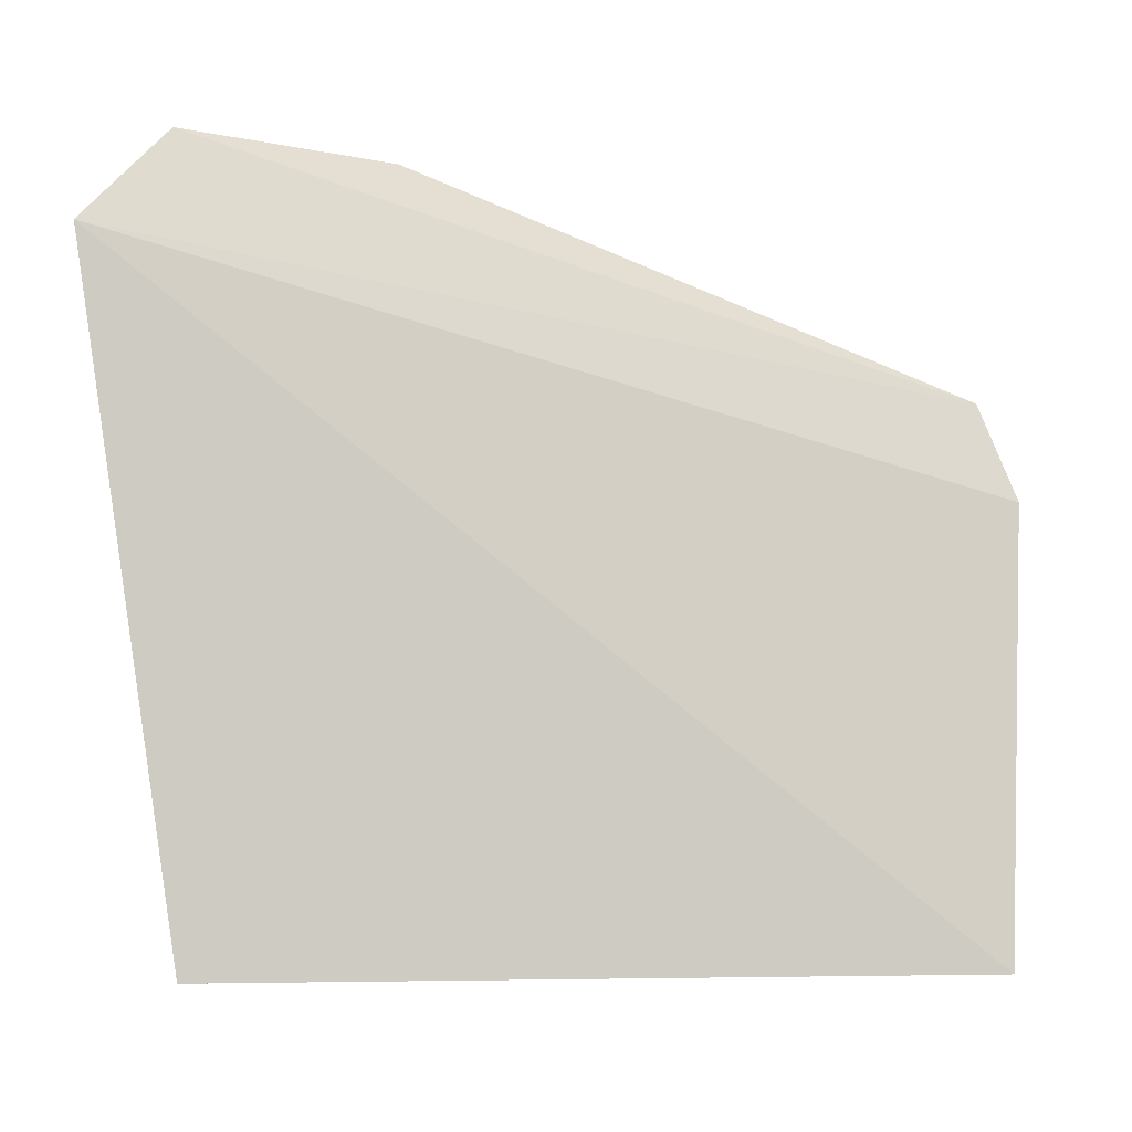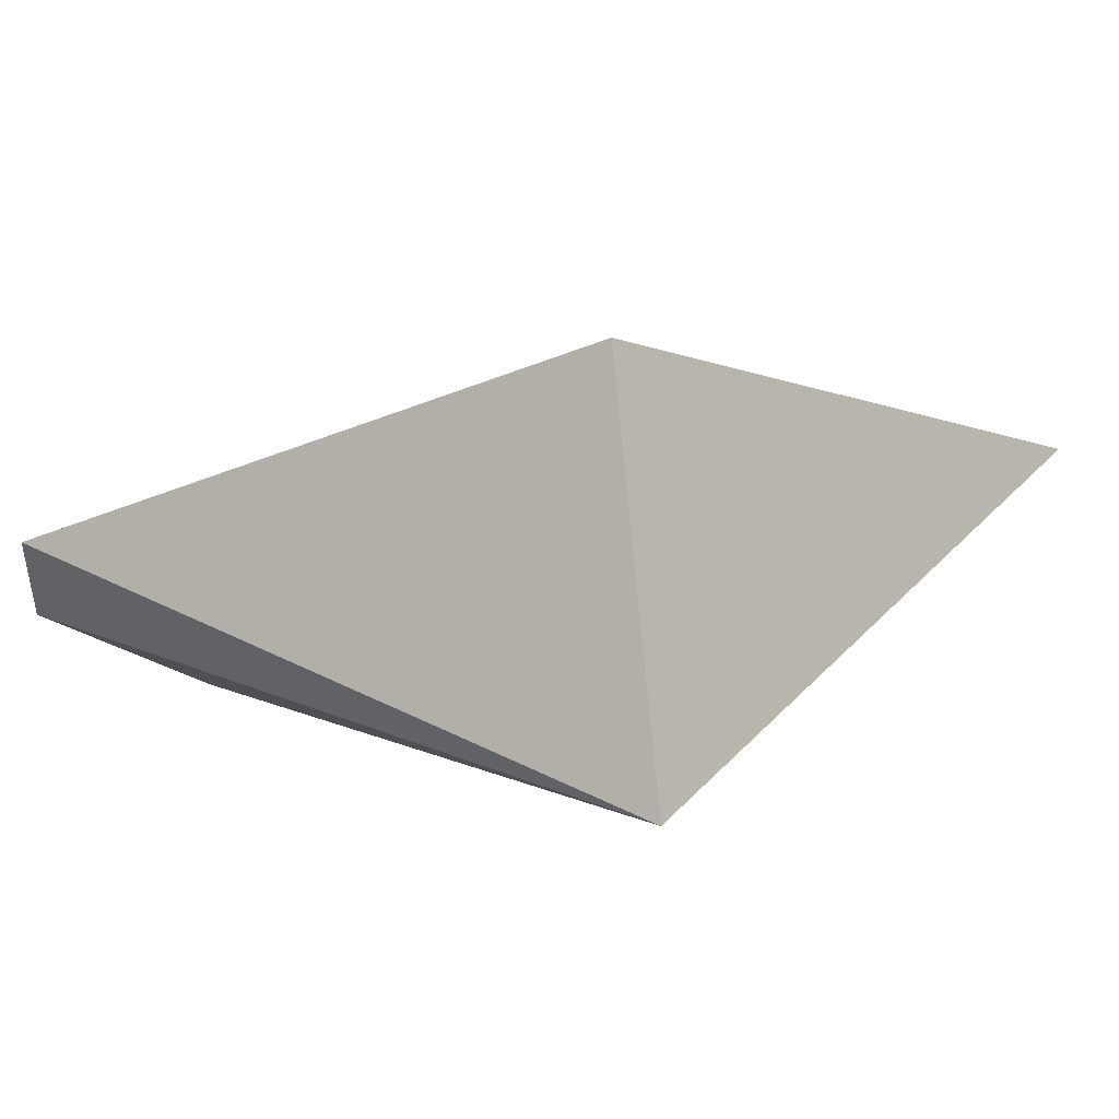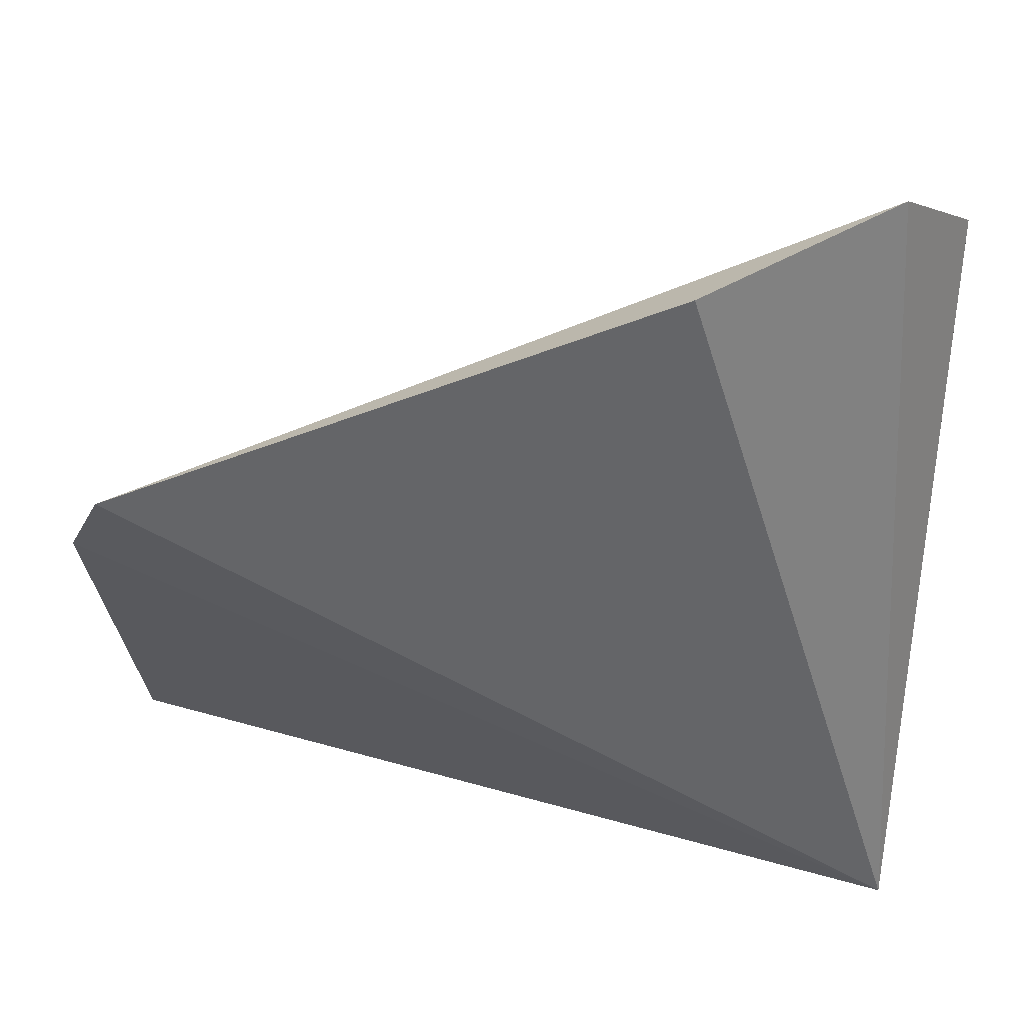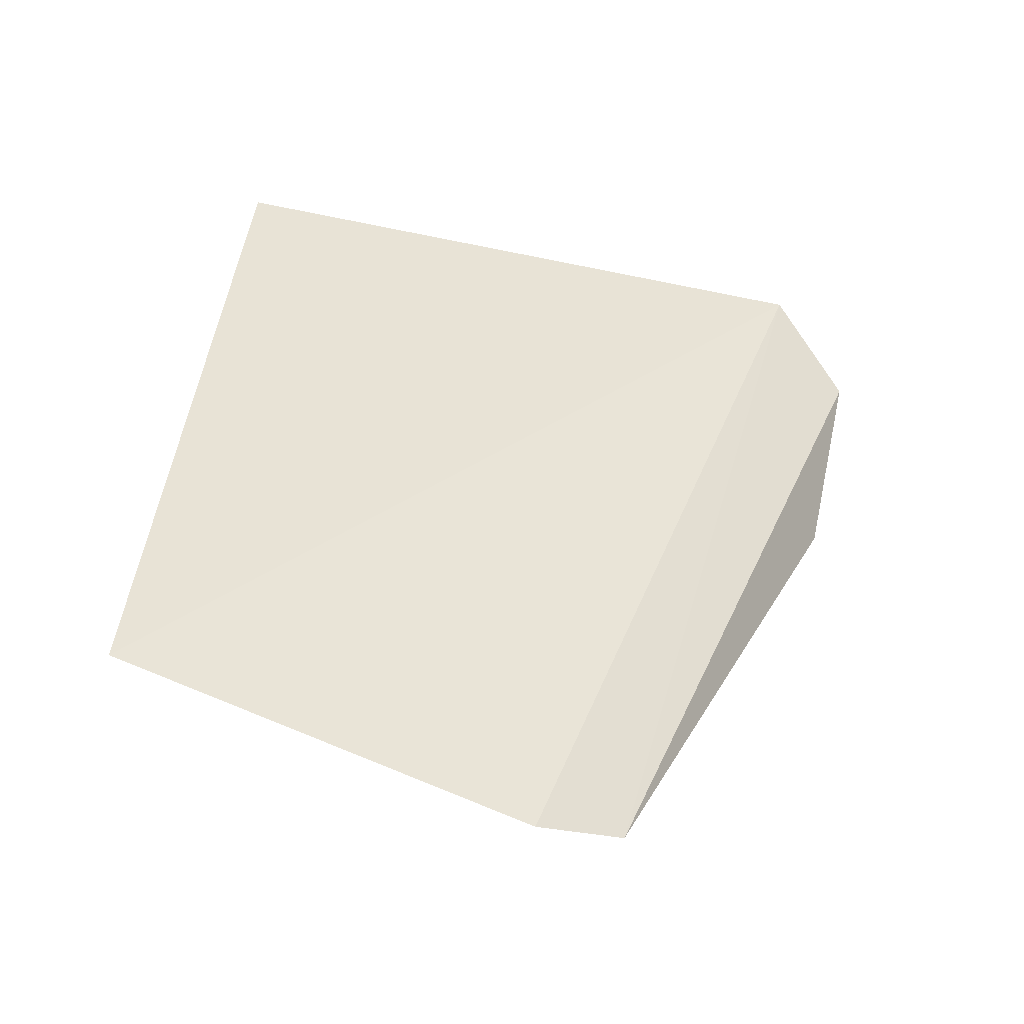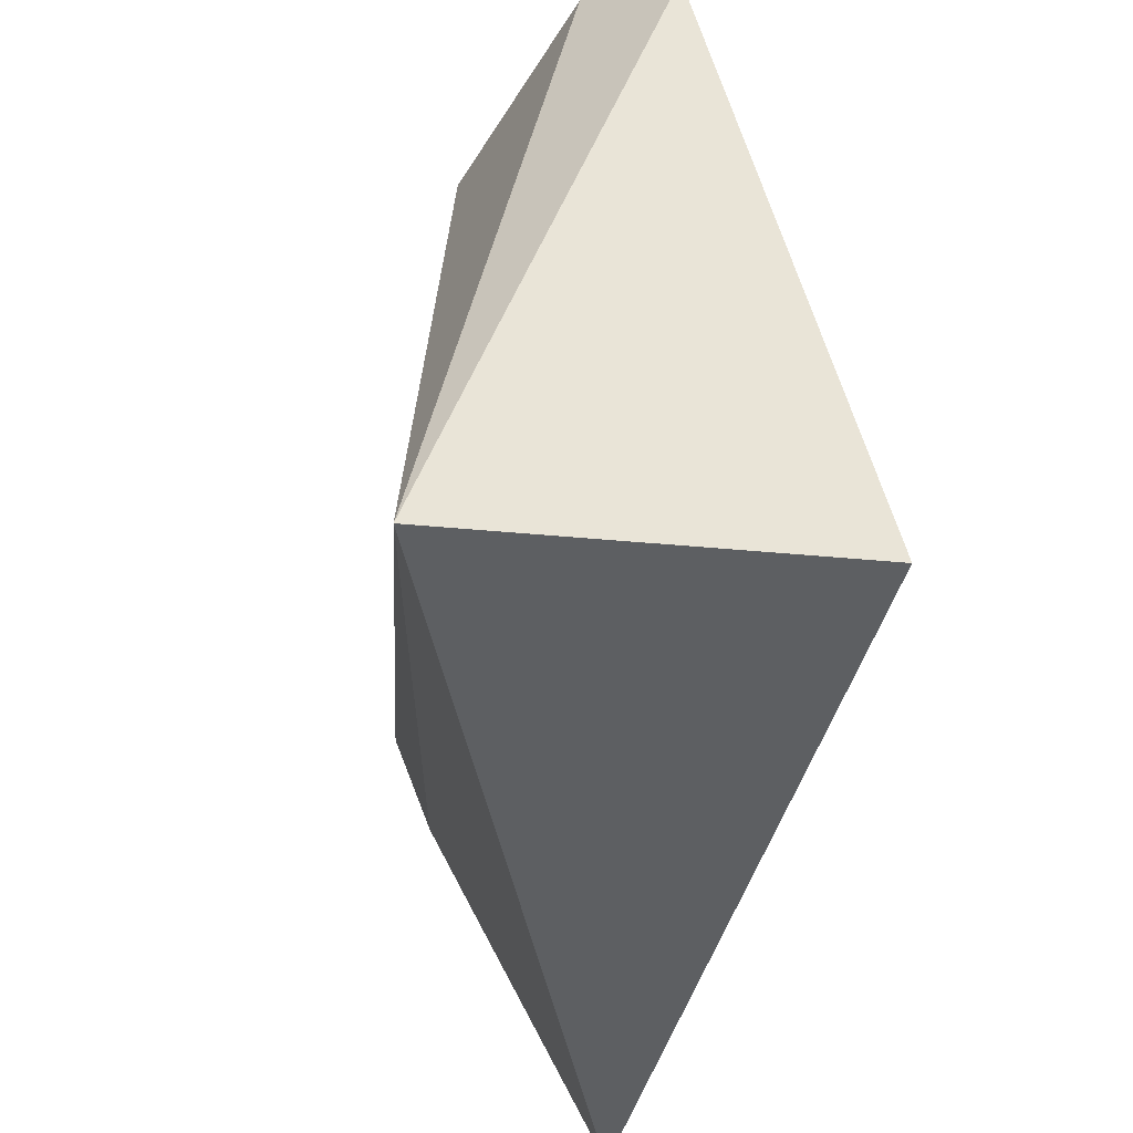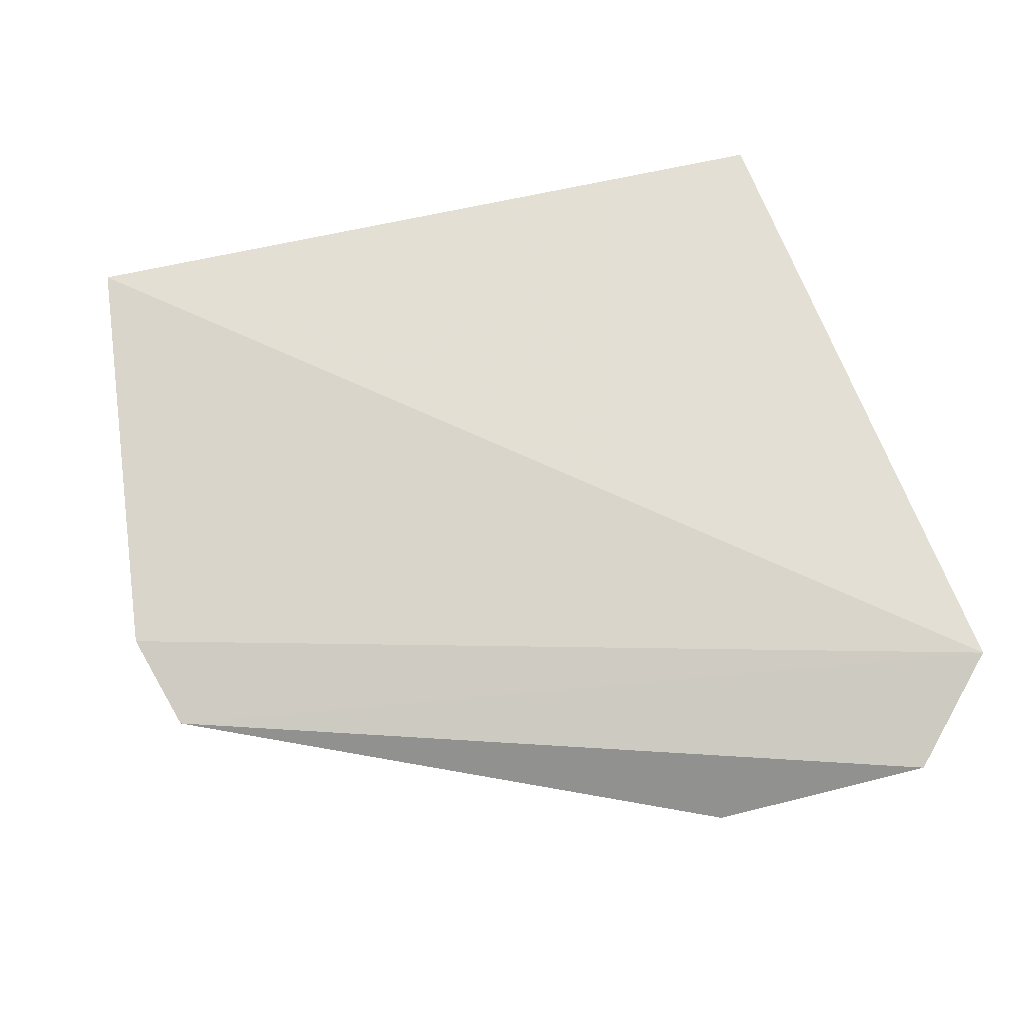
<metadata>
{"format":"obj","ext":"obj","renderer":"f3d","projection":"perspective","resolution":1024,"background":"white","views":[{"elev":11.6,"azim":-3.3,"up":"+Y"},{"elev":1.7,"azim":-52.2,"up":"+Z"},{"elev":41.7,"azim":175.5,"up":"+Y"},{"elev":36.3,"azim":92.8,"up":"+Z"},{"elev":-47.1,"azim":-100.9,"up":"+Y"},{"elev":47.5,"azim":167.5,"up":"+Z"}]}
</metadata>
<code>
v 0.009104 -0.4497 -0.01883
v 0.01101 -0.4243 -0.02984
v -0.04325 -0.407 -0.02472
v -0.03812 -0.4022 -0.02946
v -0.03987 -0.4519 -0.03831
v 0.008877 -0.4188 -0.03267
v -0.03785 -0.4473 -0.01373
v -0.02549 -0.4046 -0.03458
f 1 2 3
f 5 2 1
f 5 3 4
f 6 3 2
f 6 4 3
f 6 2 5
f 7 5 1
f 7 1 3
f 7 3 5
f 8 6 5
f 8 5 4
f 8 4 6

</code>
